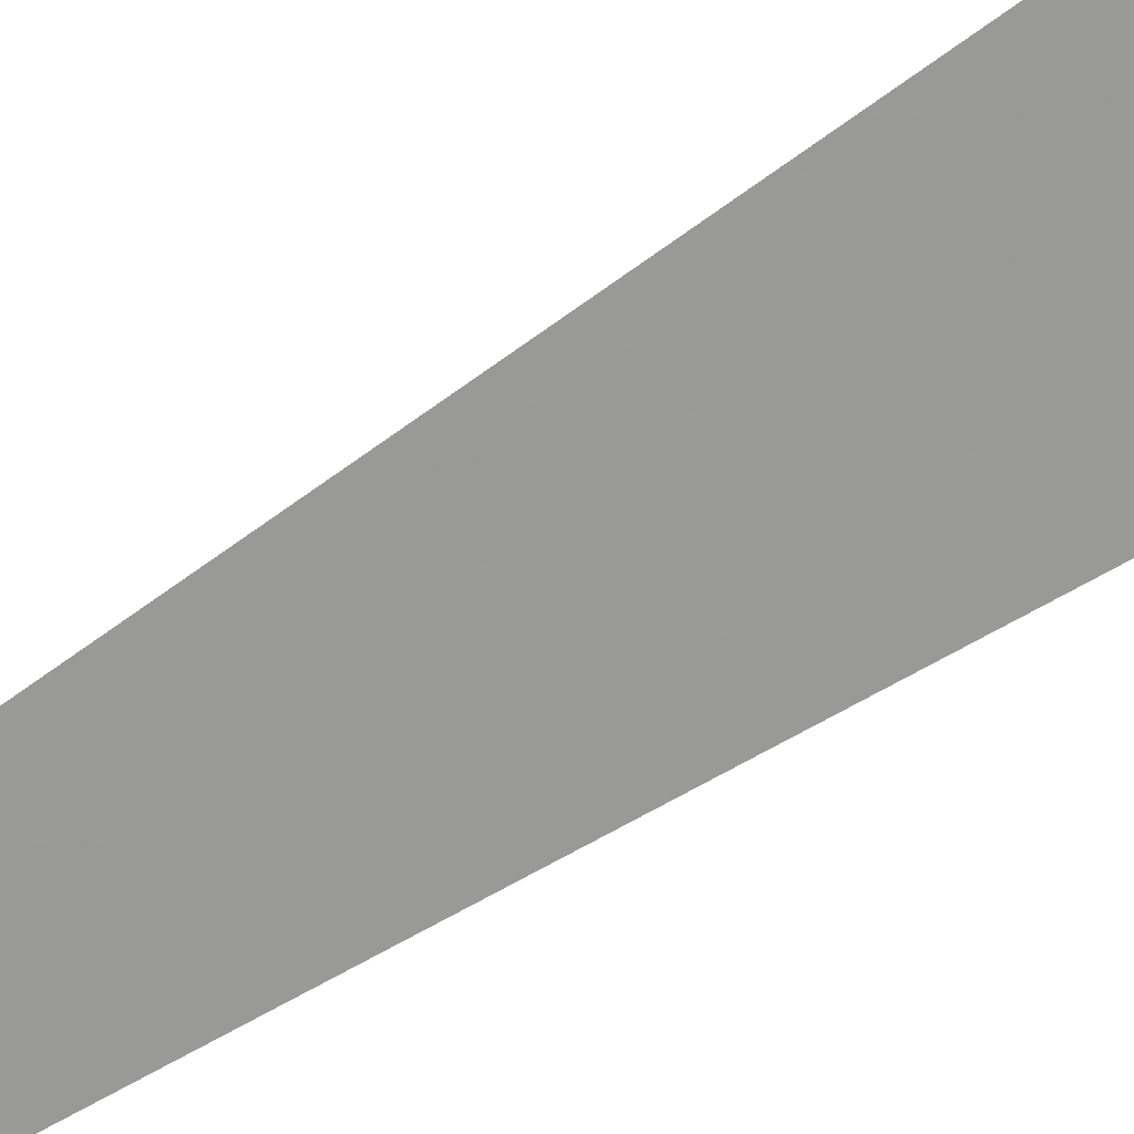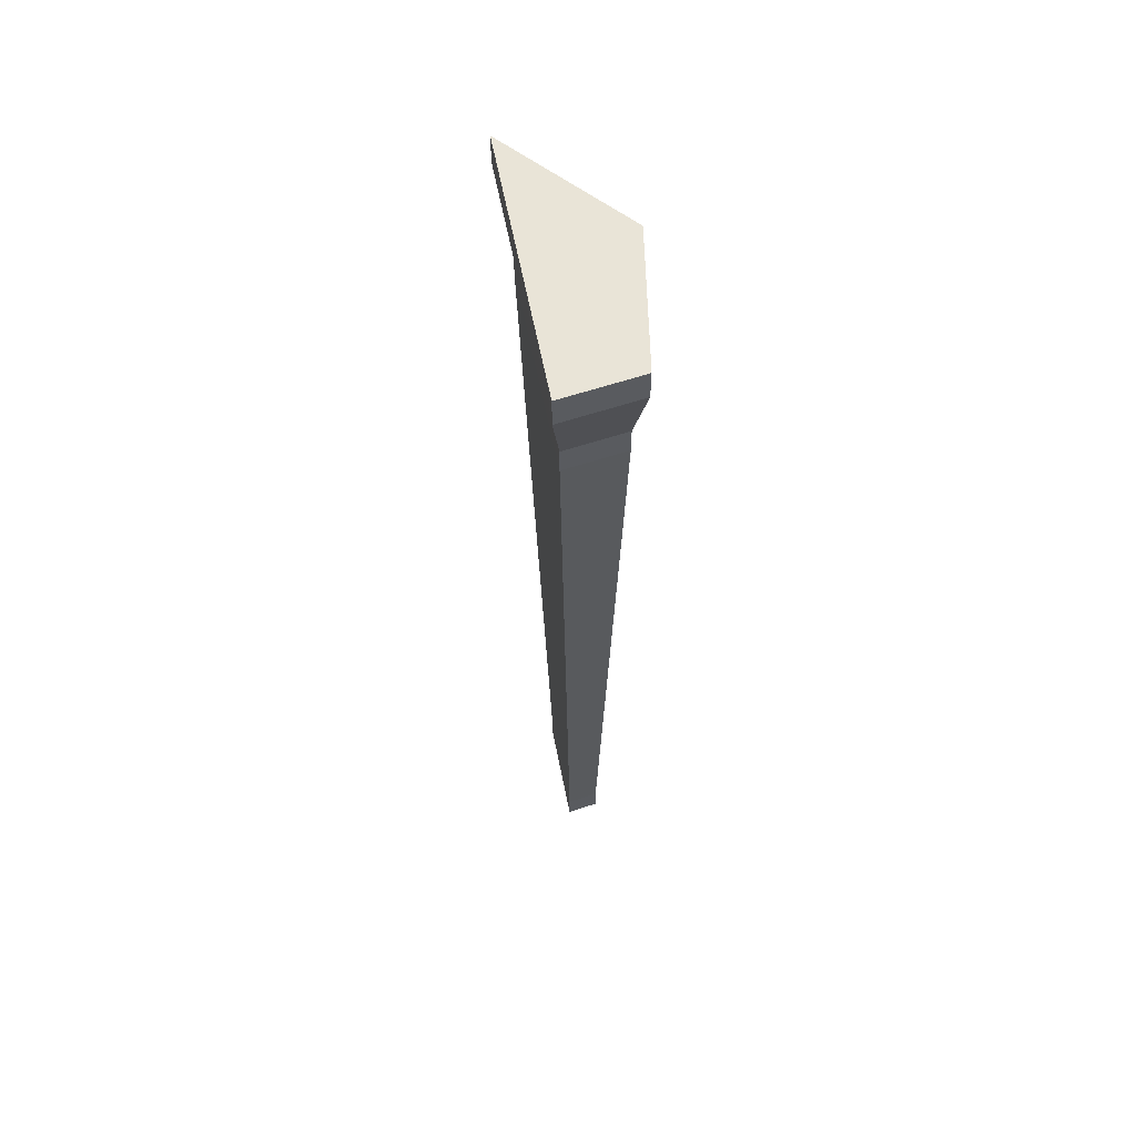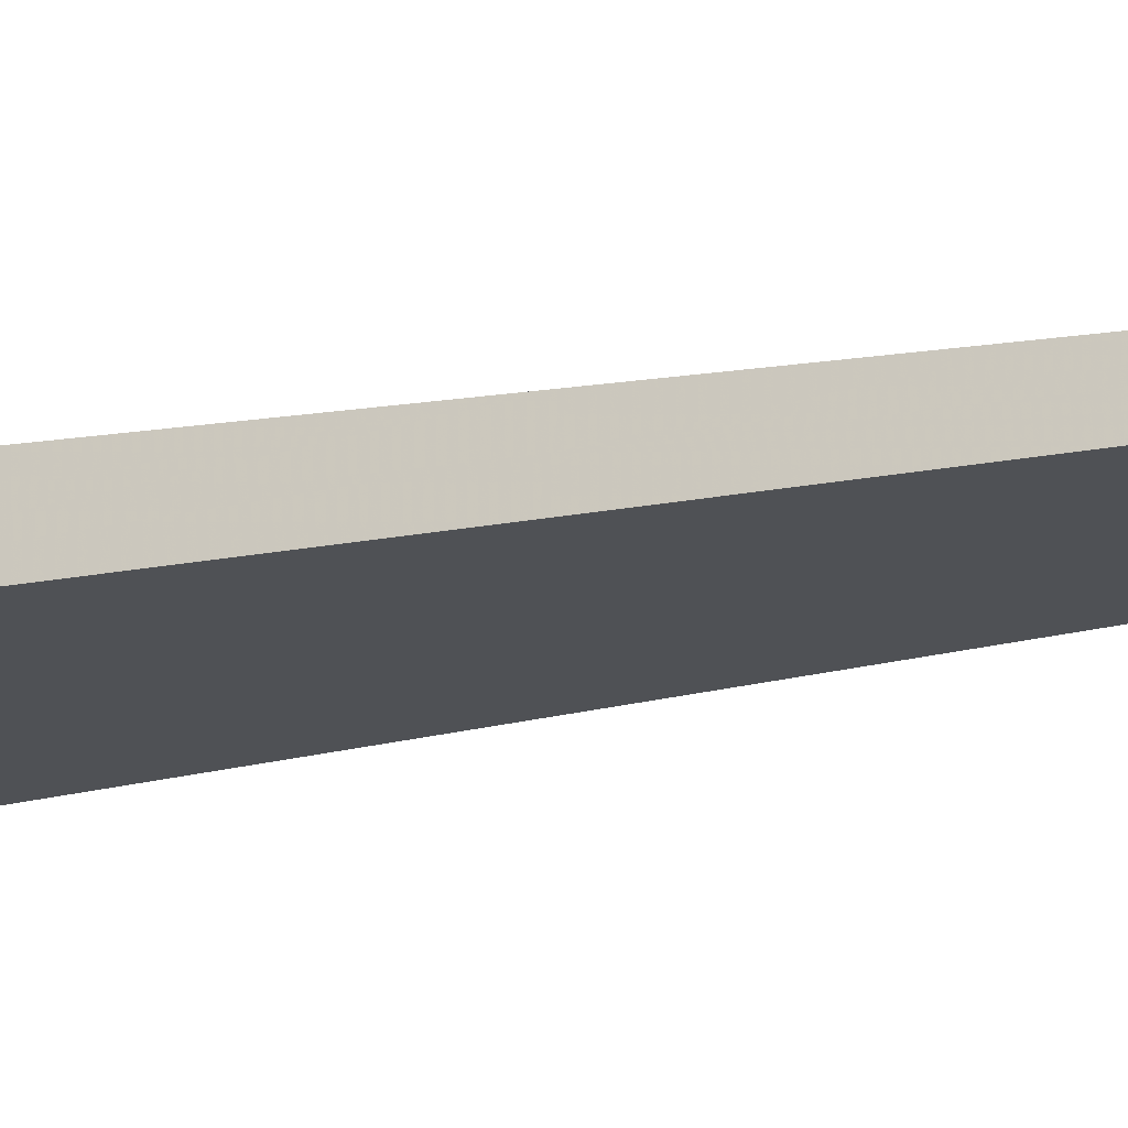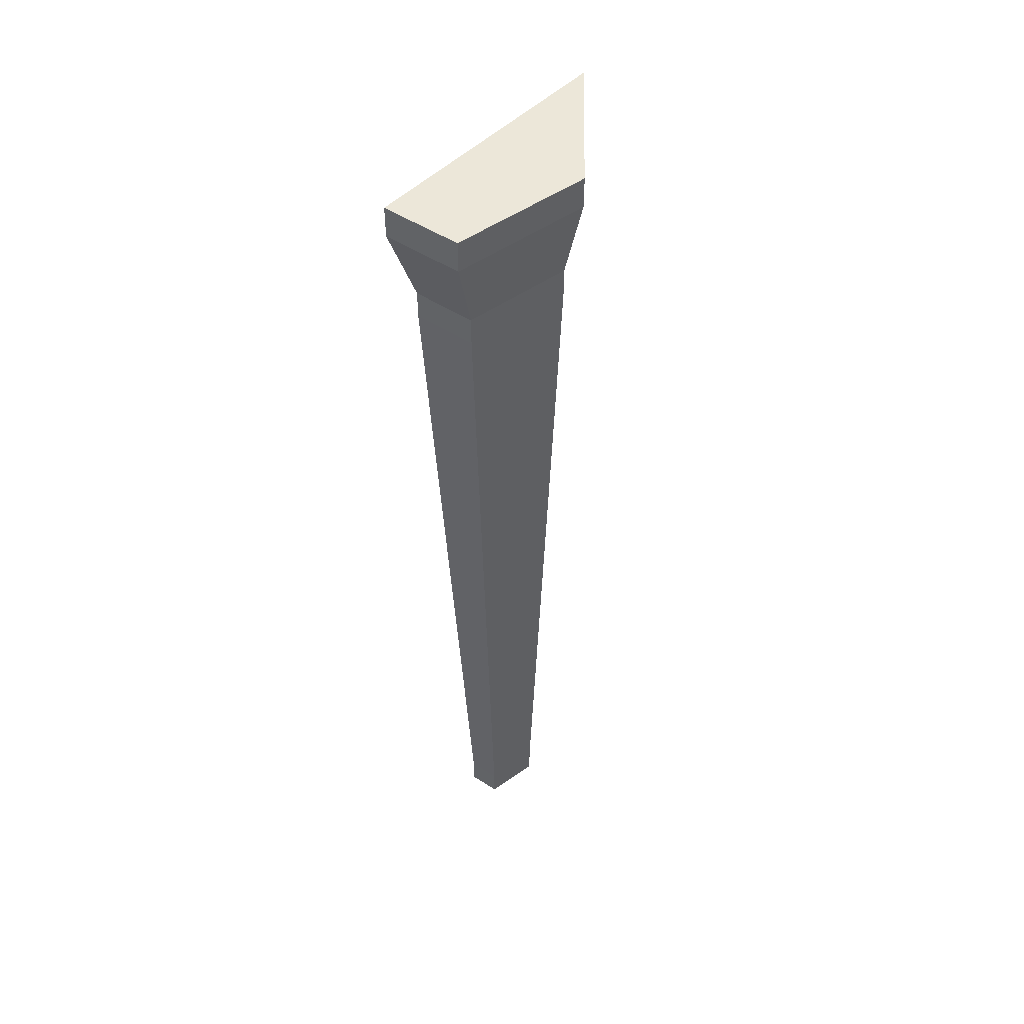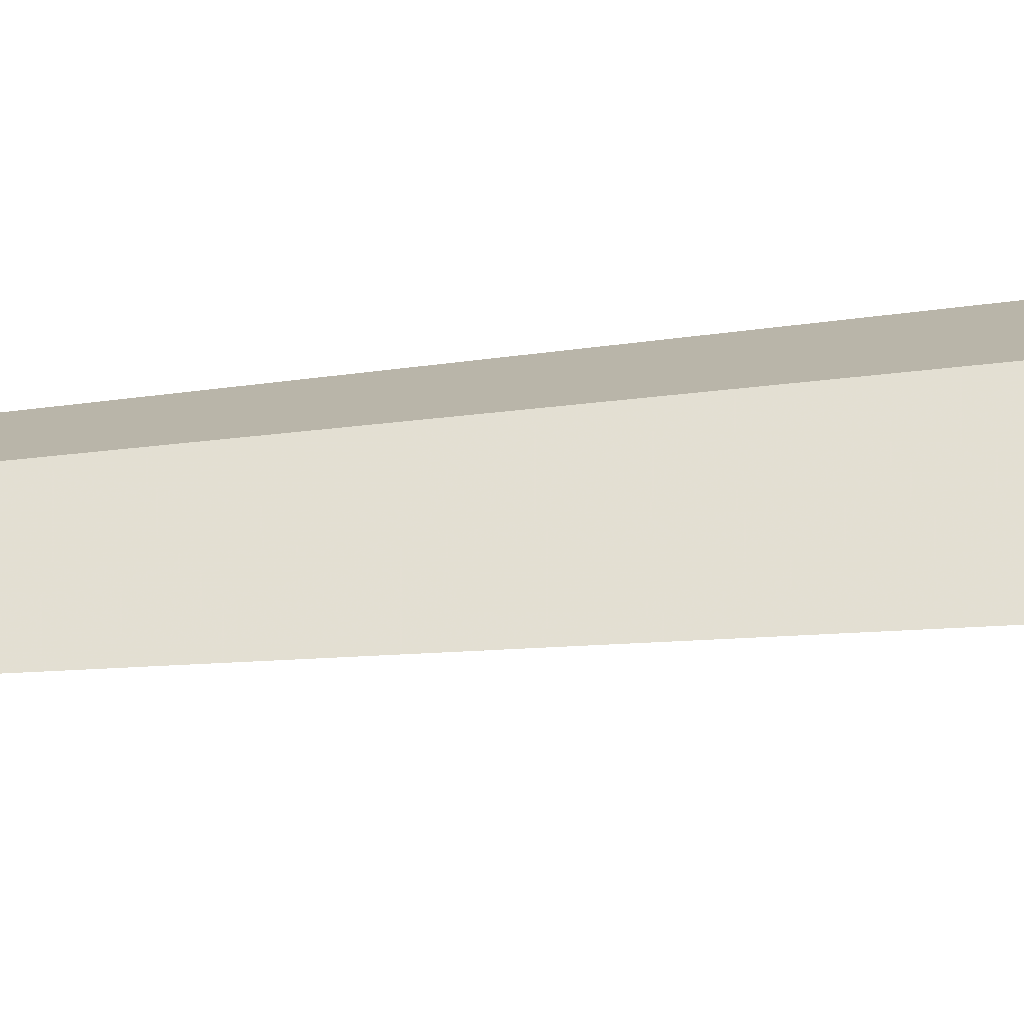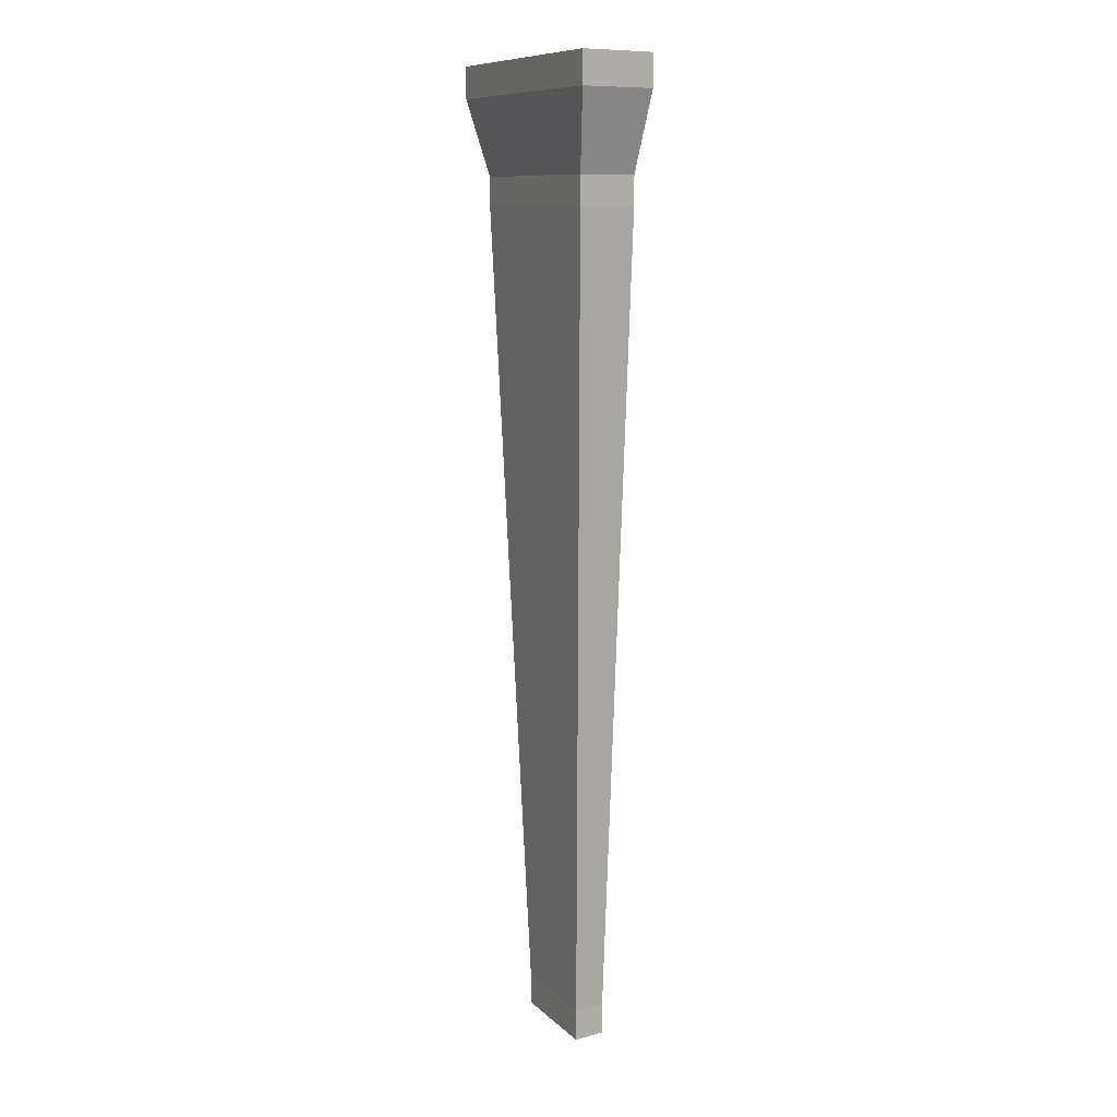
<metadata>
{"format":"obj","ext":"obj","renderer":"f3d","projection":"perspective","resolution":1024,"background":"white","views":[{"elev":-78.7,"azim":121.4,"up":"+Z"},{"elev":61.1,"azim":-89.9,"up":"+Y"},{"elev":-9.9,"azim":-55.0,"up":"+Z"},{"elev":50.1,"azim":-35.9,"up":"+Y"},{"elev":11.3,"azim":65.6,"up":"+Z"},{"elev":10.2,"azim":-105.0,"up":"+Y"}]}
</metadata>
<code>
v  14.78 31.8 19.11
v  12.13 82.39 20.68
v  14.24 31.8 17.53
v  24.07 82.39 14.16
v  17.73 31.8 19.02
v  10.81 82.39 16.81
v  19.33 82.39 20.46
v  19.66 31.8 16.44
v  12.13 80.71 20.68
v  10.81 80.71 16.81
v  24.07 80.71 14.16
v  19.33 80.71 20.46
v  13.14 76.67 20.08
v  12.13 76.67 17.08
v  22.41 76.67 15.02
v  18.73 76.67 19.91
v  13.14 75.17 20.08
v  12.13 75.17 17.08
v  22.41 75.17 15.02
v  18.73 75.17 19.91
v  14.78 33.43 19.11
v  14.24 33.43 17.53
v  19.66 33.43 16.44
v  17.73 33.43 19.02
v  13.17 54.65 17.3
v  13.95 54.65 19.6
v  18.24 54.65 19.47
v  21.06 54.65 15.72
v  17.71 76.67 15.96
v  17.71 75.17 15.96
v  17.45 54.65 16.44
v  17.19 33.43 16.94
v  17.19 31.8 16.94
v  16.38 31.8 19.06
v  16.38 33.43 19.06
v  16.28 54.65 19.53
v  16.18 75.17 19.99
v  16.18 76.67 19.99
v  16.04 80.71 20.56
v  16.04 82.39 20.56
v  18.01 82.39 15.37
v  18.01 80.71 15.37
v  21.68 80.71 17.33
v  20.56 76.67 17.48
v  20.56 75.17 17.48
v  19.64 54.65 17.61
v  18.69 33.43 17.74
v  18.69 31.8 17.74
v  16.78 31.8 18.01
v  14.51 31.8 18.32
v  14.51 33.43 18.32
v  13.56 54.65 18.46
v  12.64 75.17 18.59
v  12.64 76.67 18.59
v  11.47 80.71 18.76
v  11.47 82.39 18.76
v  17.02 82.39 17.98
v  21.68 82.39 17.33
o Daegu
g Daegu
f 4 41 57 58
f 3 50 51 22
f 1 34 35 21
f 8 48 49 33
f 5 48 47 24
f 8 33 32 23
f 9 2 56 55
f 12 7 40 39
f 11 4 58 43
f 10 6 41 42
f 13 9 55 54
f 16 12 39 38
f 15 11 43 44
f 14 10 42 29
f 17 13 54 53
f 20 16 38 37
f 19 15 44 45
f 18 14 29 30
f 21 26 52 51
f 24 27 36 35
f 23 28 46 47
f 22 25 31 32
f 26 17 53 52
f 27 20 37 36
f 28 19 45 46
f 25 18 30 31
f 41 6 56 57
f 34 5 24 35
f 34 1 50 49
f 33 3 22 32
f 40 2 9 39
f 41 4 11 42
f 39 9 13 38
f 42 11 15 29
f 38 13 17 37
f 29 15 19 30
f 36 26 21 35
f 31 28 23 32
f 37 17 26 36
f 30 19 28 31
f 57 40 7 58
f 50 1 21 51
f 48 5 34 49
f 48 8 23 47
f 56 6 10 55
f 58 7 12 43
f 55 10 14 54
f 43 12 16 44
f 54 14 18 53
f 44 16 20 45
f 52 25 22 51
f 46 27 24 47
f 53 18 25 52
f 45 20 27 46
f 56 2 40 57
f 50 3 33 49

</code>
